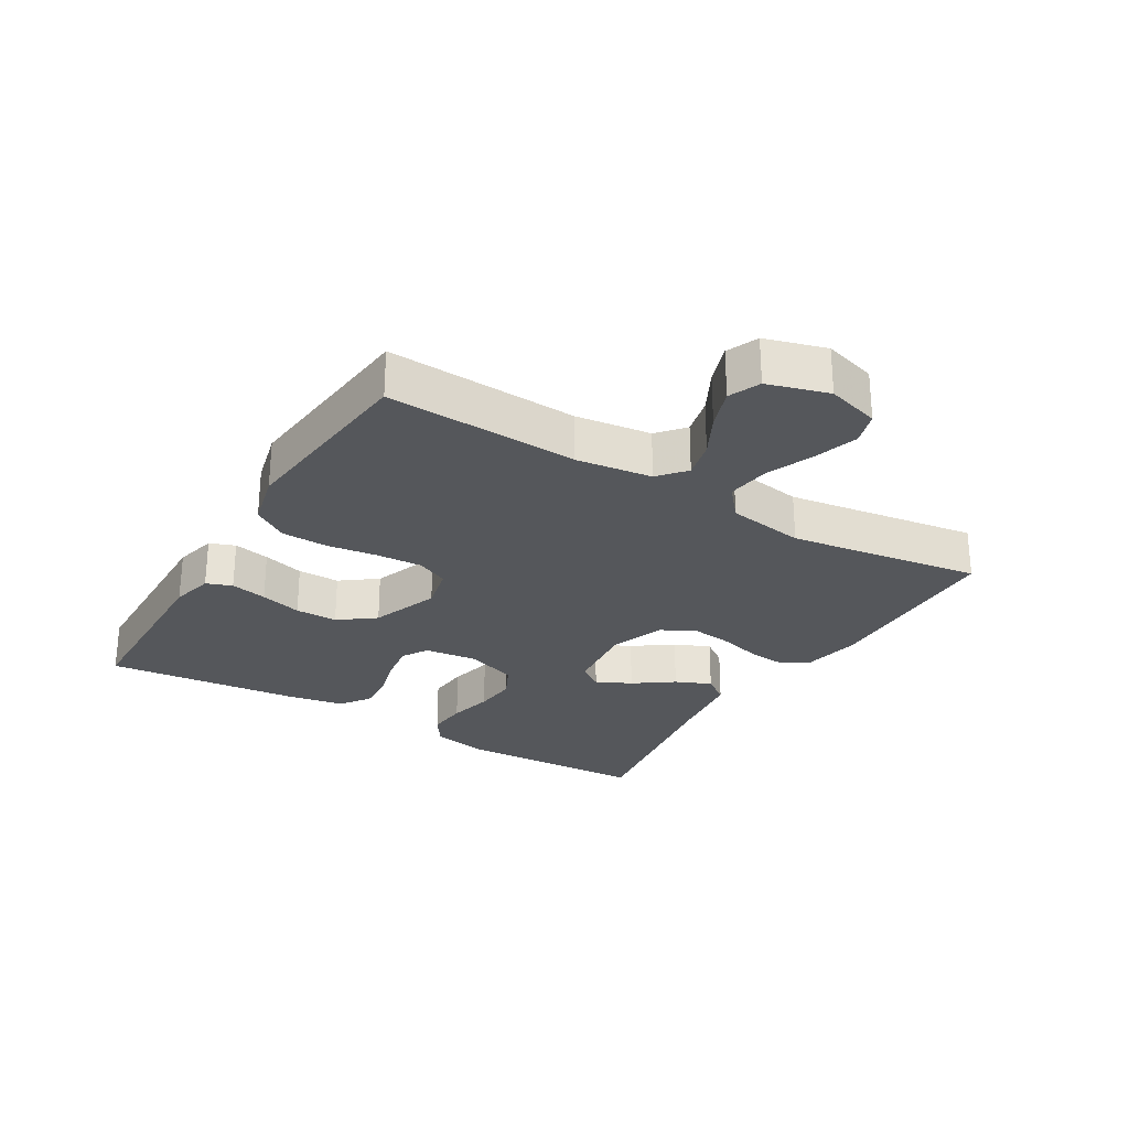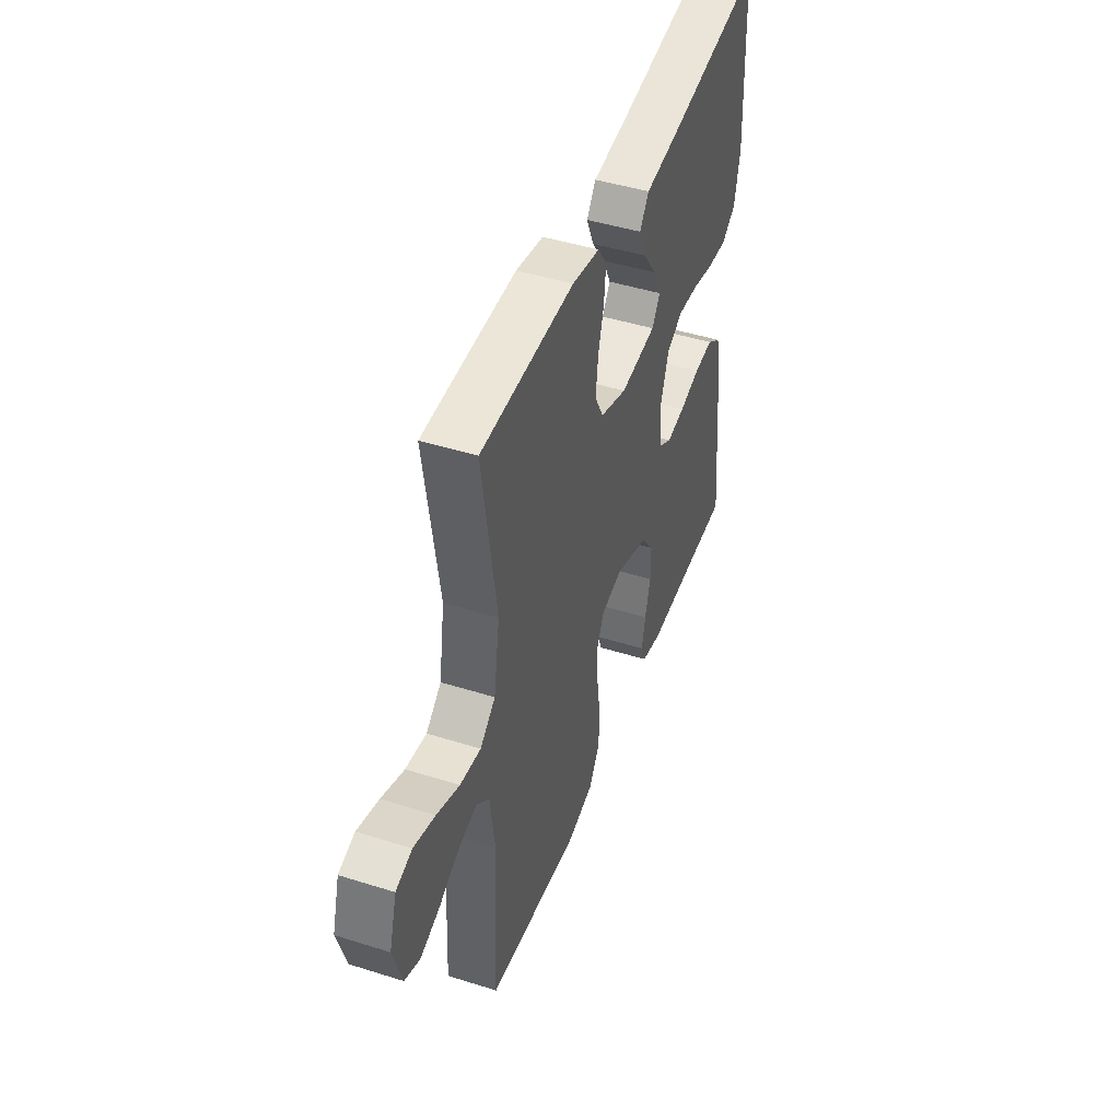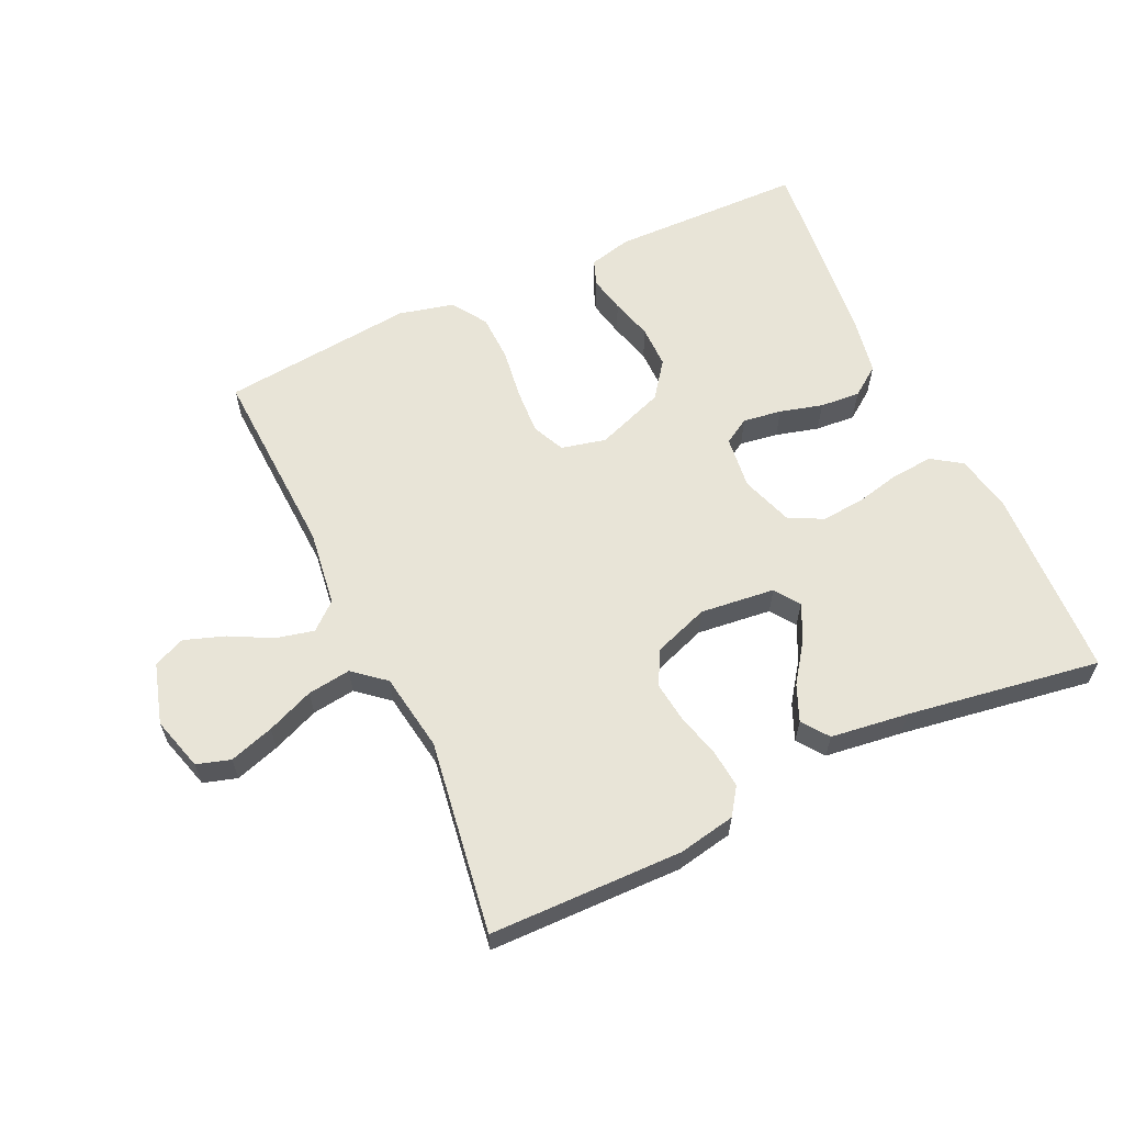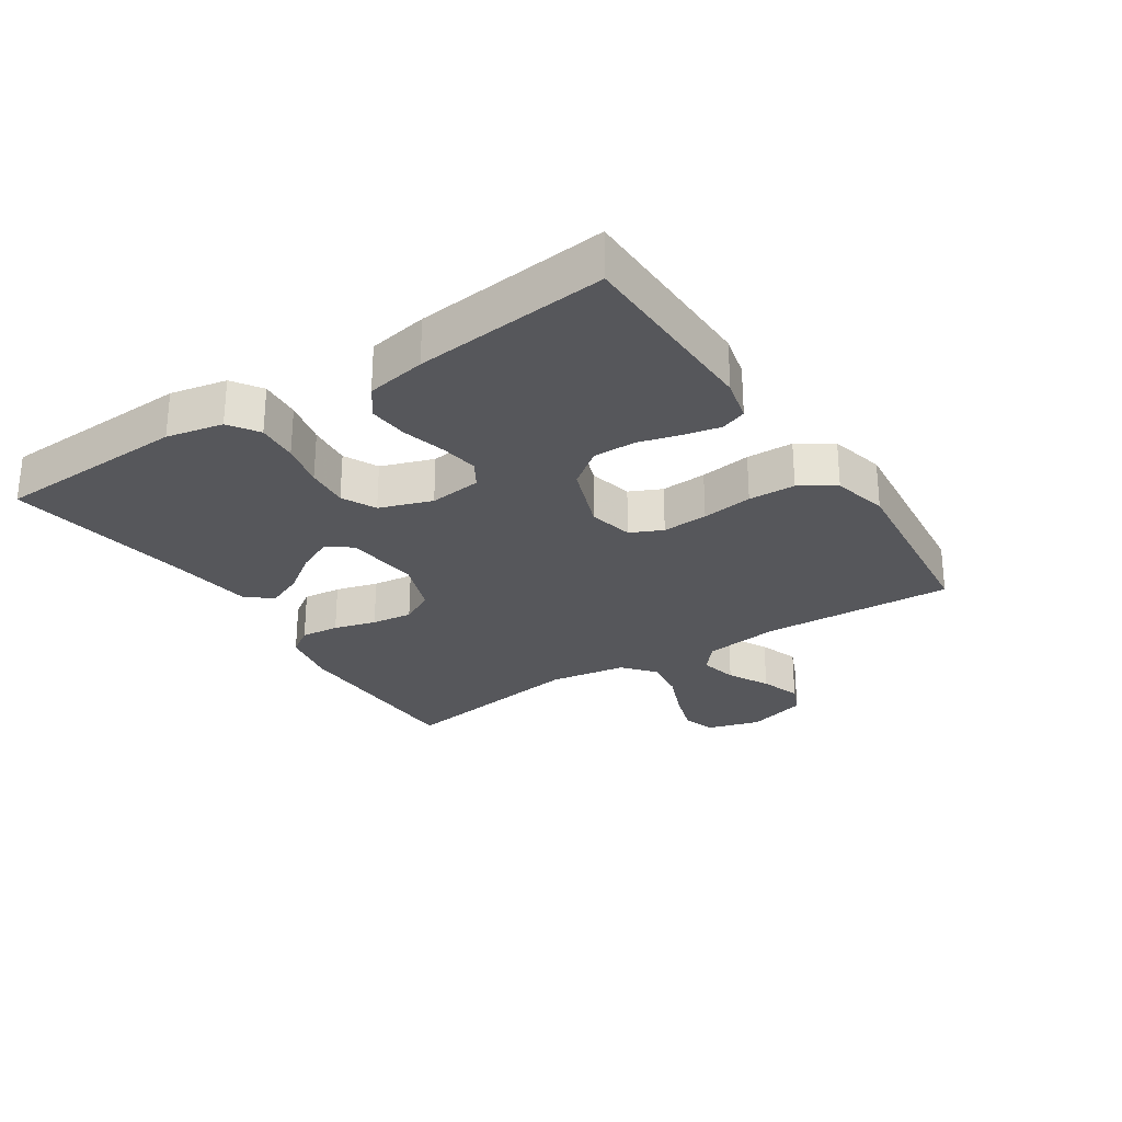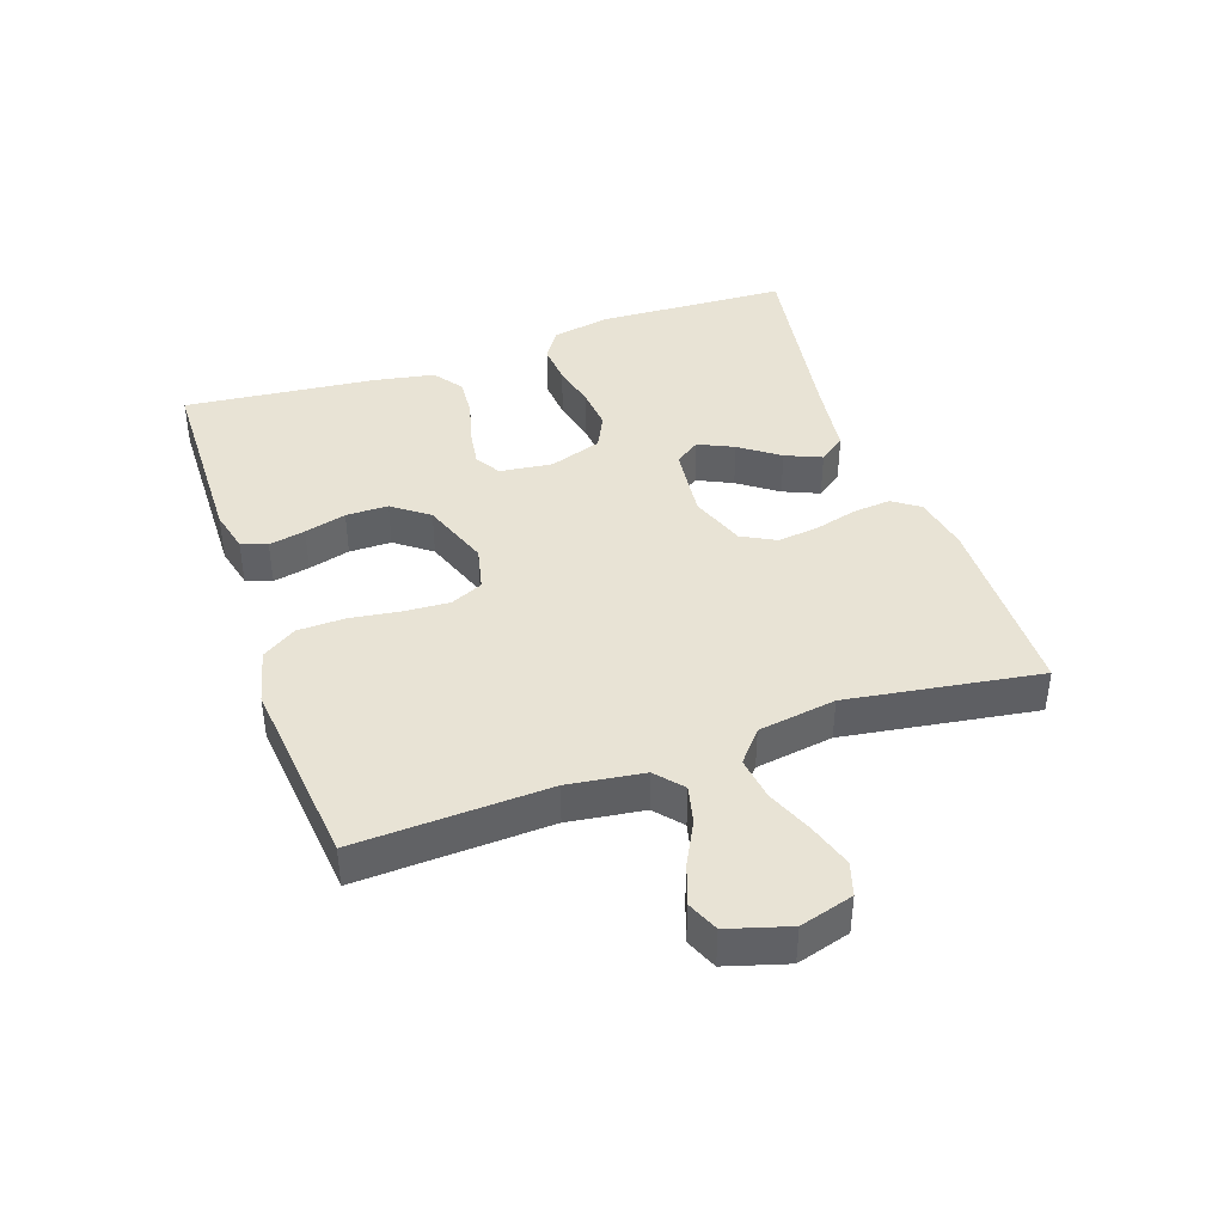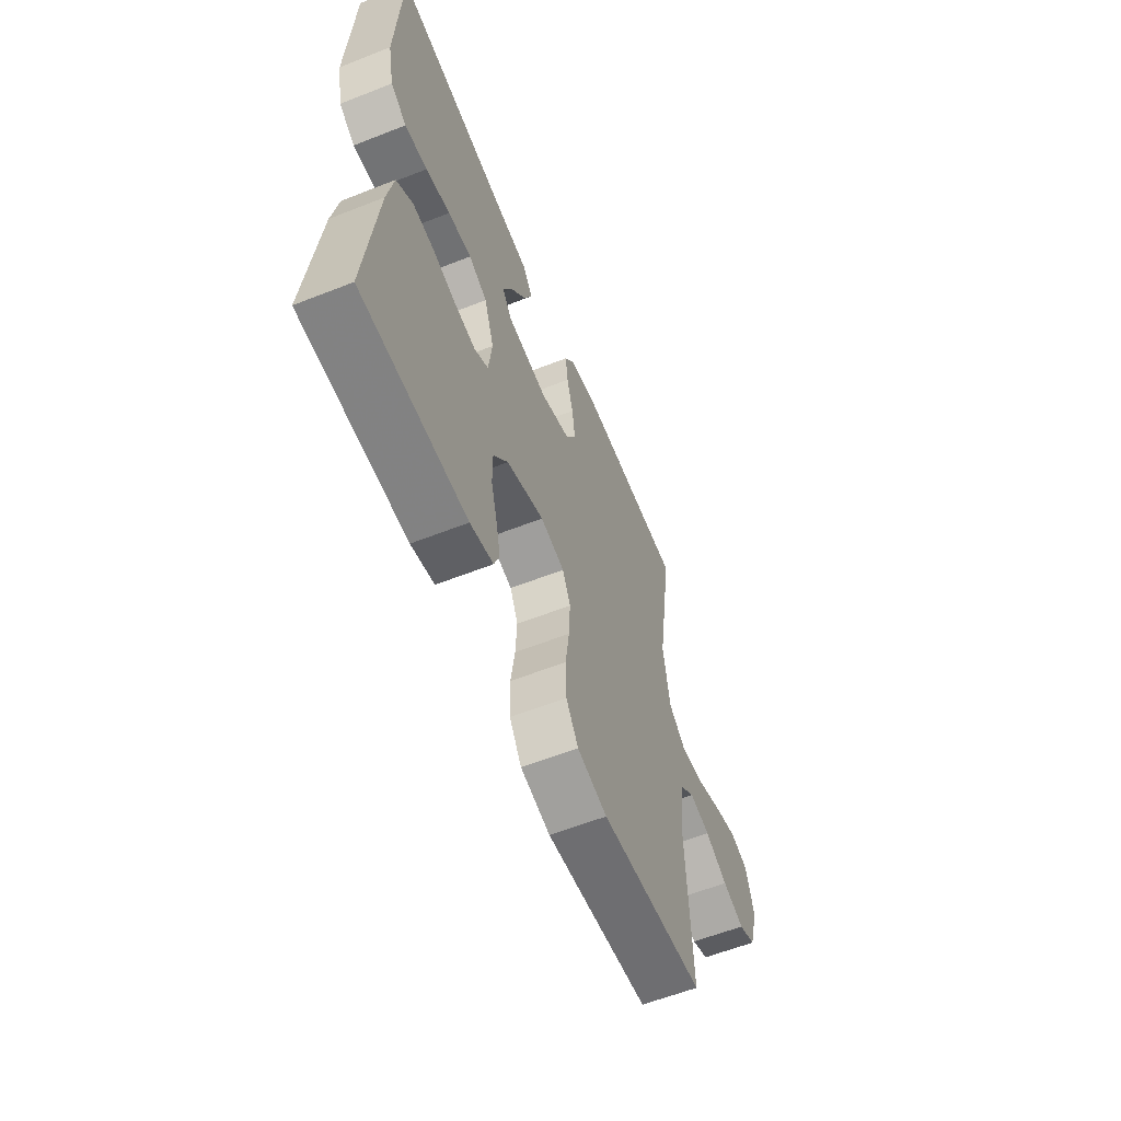
<metadata>
{"format":"obj","ext":"obj","renderer":"f3d","projection":"perspective","resolution":1024,"background":"white","views":[{"elev":-27.0,"azim":-121.0,"up":"+Y"},{"elev":45.8,"azim":-70.1,"up":"+Z"},{"elev":61.3,"azim":-25.0,"up":"+Y"},{"elev":-27.4,"azim":123.2,"up":"+Y"},{"elev":41.1,"azim":-109.0,"up":"+Y"},{"elev":-59.7,"azim":112.0,"up":"+Z"}]}
</metadata>
<code>
v -0.5 0.07 -0.5
v -0.486 0.07 -0.2
v -0.502 0.07 -0.082
v -0.544 0.07 -0.046
v -0.603 0.07 -0.06
v -0.668 0.07 -0.094
v -0.731 0.07 -0.116
v -0.78 0.07 -0.095
v -0.808 0.07 0
v -0.784 0.07 0.083
v -0.732 0.07 0.099
v -0.663 0.07 0.077
v -0.59 0.07 0.047
v -0.523 0.07 0.038
v -0.474 0.07 0.079
v -0.455 0.07 0.2
v -0.5 0.07 0.5
v -0.2 0.07 0.505
v -0.111 0.07 0.488
v -0.082 0.07 0.446
v -0.088 0.07 0.386
v -0.106 0.07 0.32
v -0.114 0.07 0.256
v -0.086 0.07 0.203
v 0 0.07 0.172
v 0.116 0.07 0.185
v 0.143 0.07 0.224
v 0.117 0.07 0.279
v 0.073 0.07 0.34
v 0.049 0.07 0.396
v 0.079 0.07 0.437
v 0.2 0.07 0.453
v 0.5 0.07 0.5
v 0.513 0.07 0.2
v 0.495 0.07 0.112
v 0.449 0.07 0.081
v 0.385 0.07 0.086
v 0.315 0.07 0.102
v 0.248 0.07 0.108
v 0.195 0.07 0.082
v 0.167 0.07 0
v 0.177 0.07 -0.082
v 0.217 0.07 -0.106
v 0.277 0.07 -0.097
v 0.344 0.07 -0.079
v 0.406 0.07 -0.074
v 0.452 0.07 -0.107
v 0.469 0.07 -0.2
v 0.5 0.07 -0.5
v 0.2 0.07 -0.506
v 0.134 0.07 -0.49
v 0.119 0.07 -0.45
v 0.131 0.07 -0.393
v 0.149 0.07 -0.328
v 0.149 0.07 -0.262
v 0.107 0.07 -0.206
v 0 0.07 -0.167
v -0.069 0.07 -0.183
v -0.092 0.07 -0.233
v -0.088 0.07 -0.304
v -0.077 0.07 -0.383
v -0.079 0.07 -0.456
v -0.114 0.07 -0.51
v -0.2 0.07 -0.531
v -0.5 0 -0.5
v -0.486 0 -0.2
v -0.502 0 -0.082
v -0.544 0 -0.046
v -0.603 0 -0.06
v -0.668 0 -0.094
v -0.731 0 -0.116
v -0.78 0 -0.095
v -0.808 0 0
v -0.784 0 0.083
v -0.732 0 0.099
v -0.663 0 0.077
v -0.59 0 0.047
v -0.523 0 0.038
v -0.474 0 0.079
v -0.455 0 0.2
v -0.5 0 0.5
v -0.2 0 0.505
v -0.111 0 0.488
v -0.082 0 0.446
v -0.088 0 0.386
v -0.106 0 0.32
v -0.114 0 0.256
v -0.086 0 0.203
v 0 0 0.172
v 0.116 0 0.185
v 0.143 0 0.224
v 0.117 0 0.279
v 0.073 0 0.34
v 0.049 0 0.396
v 0.079 0 0.437
v 0.2 0 0.453
v 0.5 0 0.5
v 0.513 0 0.2
v 0.495 0 0.112
v 0.449 0 0.081
v 0.385 0 0.086
v 0.315 0 0.102
v 0.248 0 0.108
v 0.195 0 0.082
v 0.167 0 0
v 0.177 0 -0.082
v 0.217 0 -0.106
v 0.277 0 -0.097
v 0.344 0 -0.079
v 0.406 0 -0.074
v 0.452 0 -0.107
v 0.469 0 -0.2
v 0.5 0 -0.5
v 0.2 0 -0.506
v 0.134 0 -0.49
v 0.119 0 -0.45
v 0.131 0 -0.393
v 0.149 0 -0.328
v 0.149 0 -0.262
v 0.107 0 -0.206
v 0 0 -0.167
v -0.069 0 -0.183
v -0.092 0 -0.233
v -0.088 0 -0.304
v -0.077 0 -0.383
v -0.079 0 -0.456
v -0.114 0 -0.51
v -0.2 0 -0.531
f 63 64 1 2
f 60 61 62 63
f 59 60 63 2
f 58 59 2 3
f 57 58 3 4
f 51 52 53 54
f 49 50 51 54
f 49 54 55
f 48 49 55 56
f 44 45 46 47
f 43 44 47 48
f 35 36 37 38
f 35 38 39
f 32 33 34 35
f 32 35 39
f 31 32 39 40
f 28 29 30 31
f 27 28 31
f 19 20 21 22
f 19 22 23
f 16 17 18 19
f 15 16 19 23
f 14 15 23 24
f 10 11 12 13
f 8 9 10 13
f 8 13 14
f 5 6 7 8
f 4 5 8 14
f 57 4 14 24
f 43 48 56 57
f 42 43 57
f 41 42 57 24
f 27 31 40
f 26 27 40 41
f 25 26 41
f 24 25 41
f 66 65 128 127
f 127 126 125 124
f 66 127 124 123
f 67 66 123 122
f 68 67 122 121
f 118 117 116 115
f 118 115 114 113
f 119 118 113
f 120 119 113 112
f 111 110 109 108
f 112 111 108 107
f 102 101 100 99
f 103 102 99
f 99 98 97 96
f 103 99 96
f 104 103 96 95
f 95 94 93 92
f 95 92 91
f 86 85 84 83
f 87 86 83
f 83 82 81 80
f 87 83 80 79
f 88 87 79 78
f 77 76 75 74
f 77 74 73 72
f 78 77 72
f 72 71 70 69
f 78 72 69 68
f 88 78 68 121
f 121 120 112 107
f 121 107 106
f 88 121 106 105
f 104 95 91
f 105 104 91 90
f 105 90 89
f 105 89 88
f 1 65 66 2
f 2 66 67 3
f 3 67 68 4
f 4 68 69 5
f 5 69 70 6
f 6 70 71 7
f 7 71 72 8
f 8 72 73 9
f 9 73 74 10
f 10 74 75 11
f 11 75 76 12
f 12 76 77 13
f 13 77 78 14
f 14 78 79 15
f 15 79 80 16
f 16 80 81 17
f 17 81 82 18
f 18 82 83 19
f 19 83 84 20
f 20 84 85 21
f 21 85 86 22
f 22 86 87 23
f 23 87 88 24
f 24 88 89 25
f 25 89 90 26
f 26 90 91 27
f 27 91 92 28
f 28 92 93 29
f 29 93 94 30
f 30 94 95 31
f 31 95 96 32
f 32 96 97 33
f 33 97 98 34
f 34 98 99 35
f 35 99 100 36
f 36 100 101 37
f 37 101 102 38
f 38 102 103 39
f 39 103 104 40
f 40 104 105 41
f 41 105 106 42
f 42 106 107 43
f 43 107 108 44
f 44 108 109 45
f 45 109 110 46
f 46 110 111 47
f 47 111 112 48
f 48 112 113 49
f 49 113 114 50
f 50 114 115 51
f 51 115 116 52
f 52 116 117 53
f 53 117 118 54
f 54 118 119 55
f 55 119 120 56
f 56 120 121 57
f 57 121 122 58
f 58 122 123 59
f 59 123 124 60
f 60 124 125 61
f 61 125 126 62
f 62 126 127 63
f 63 127 128 64
f 64 128 65 1

</code>
